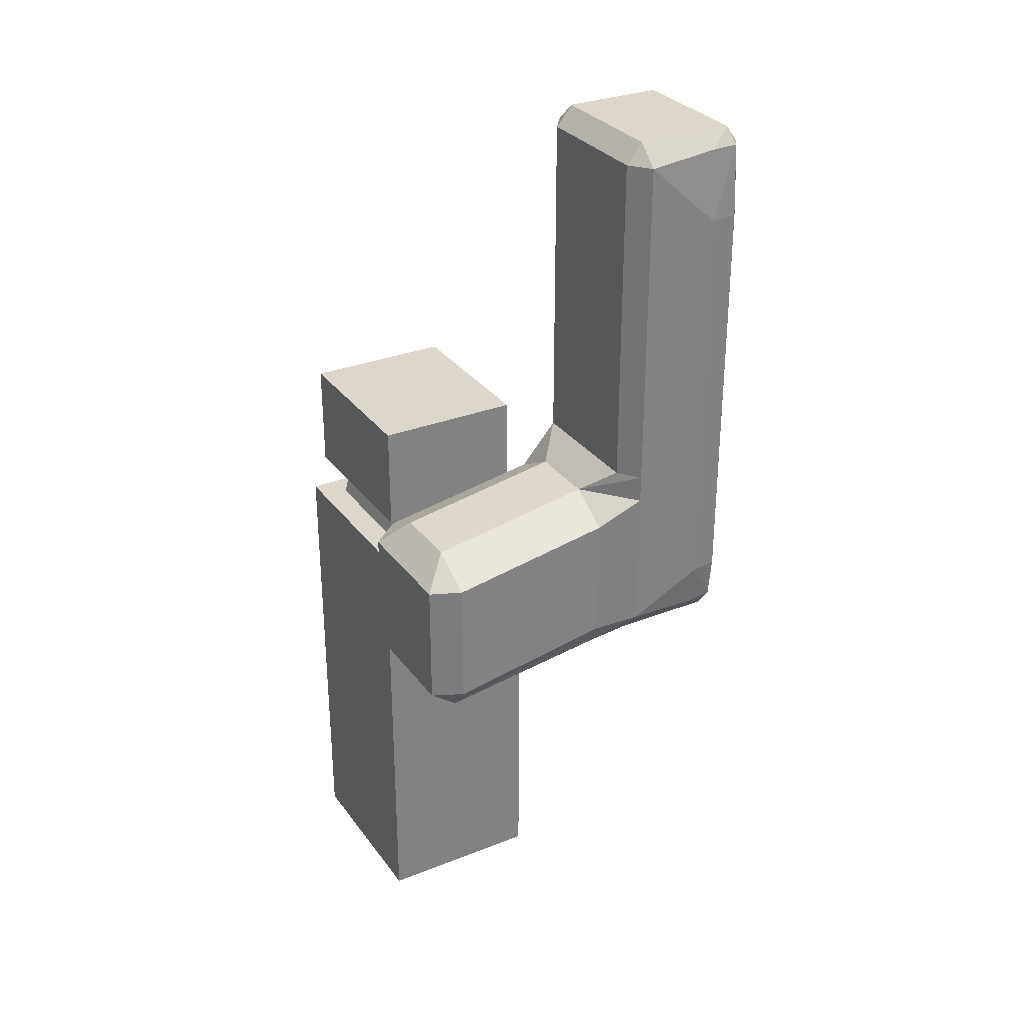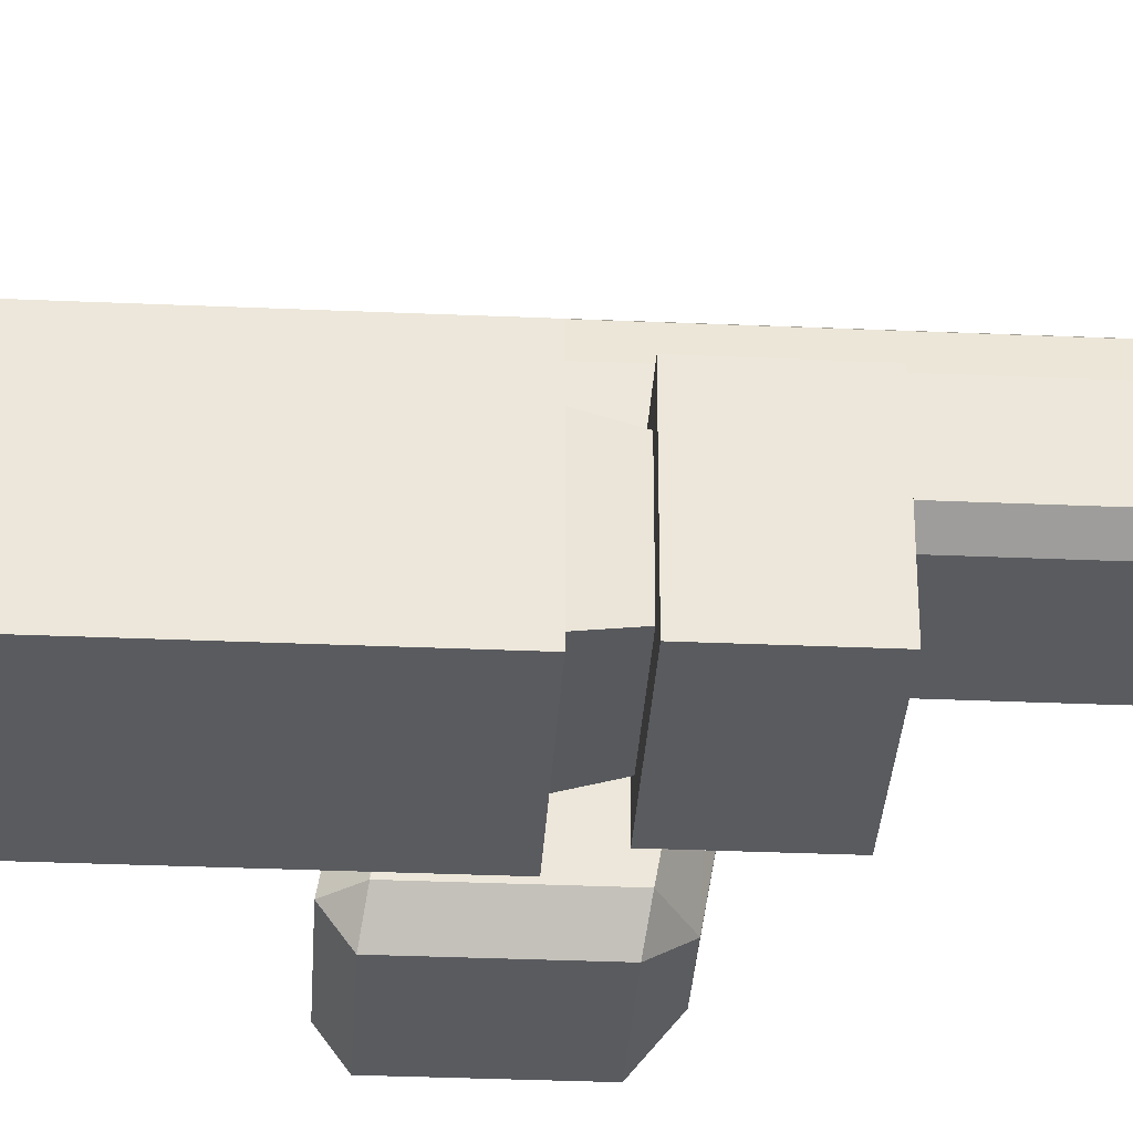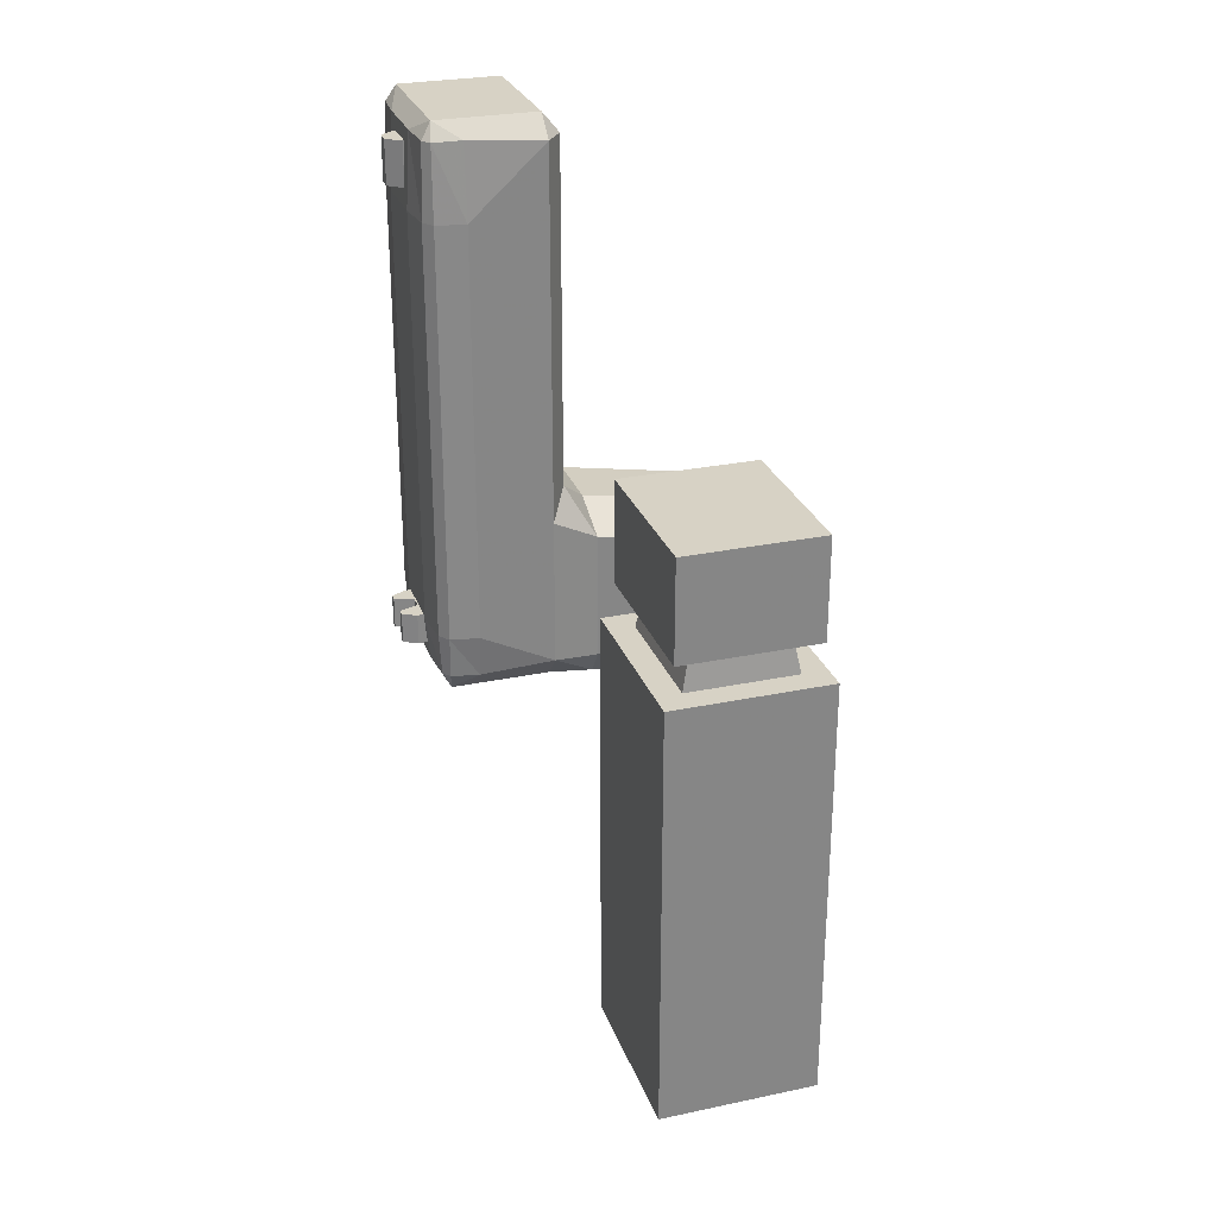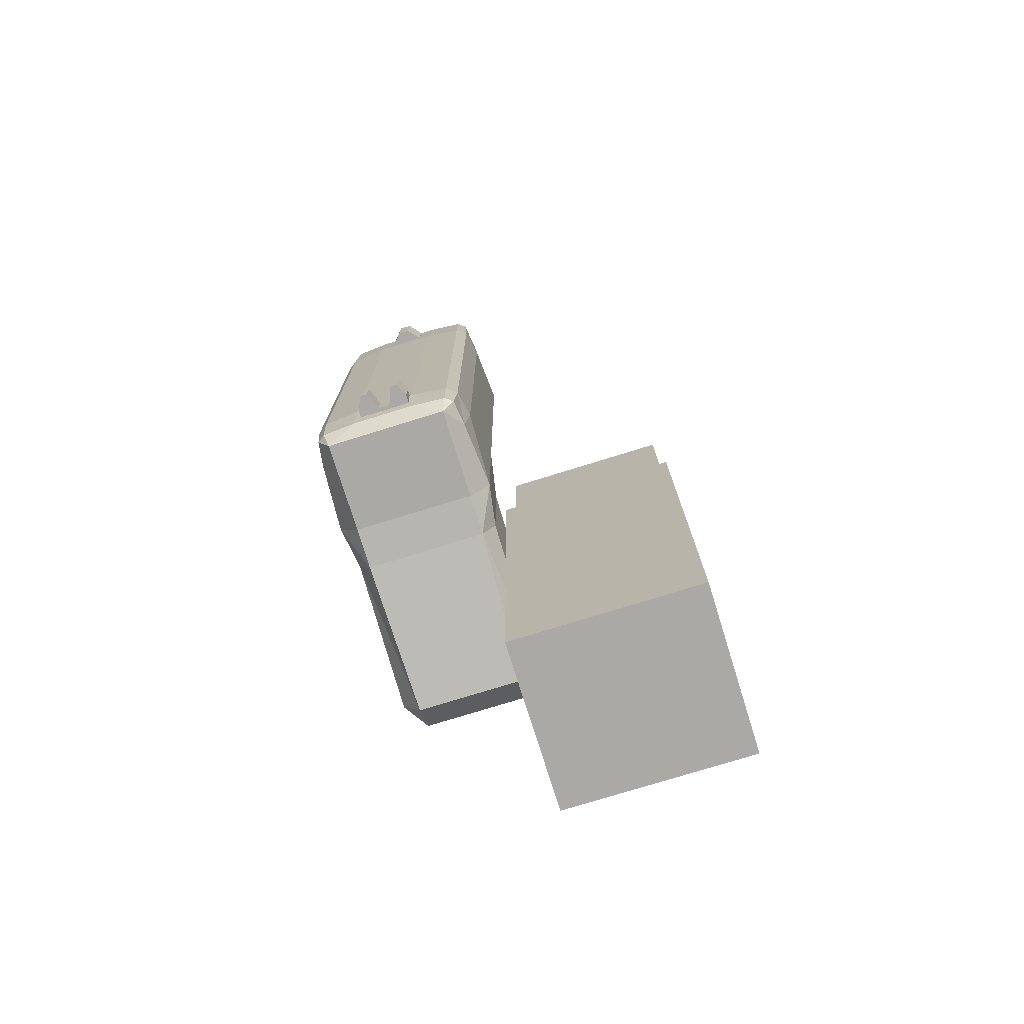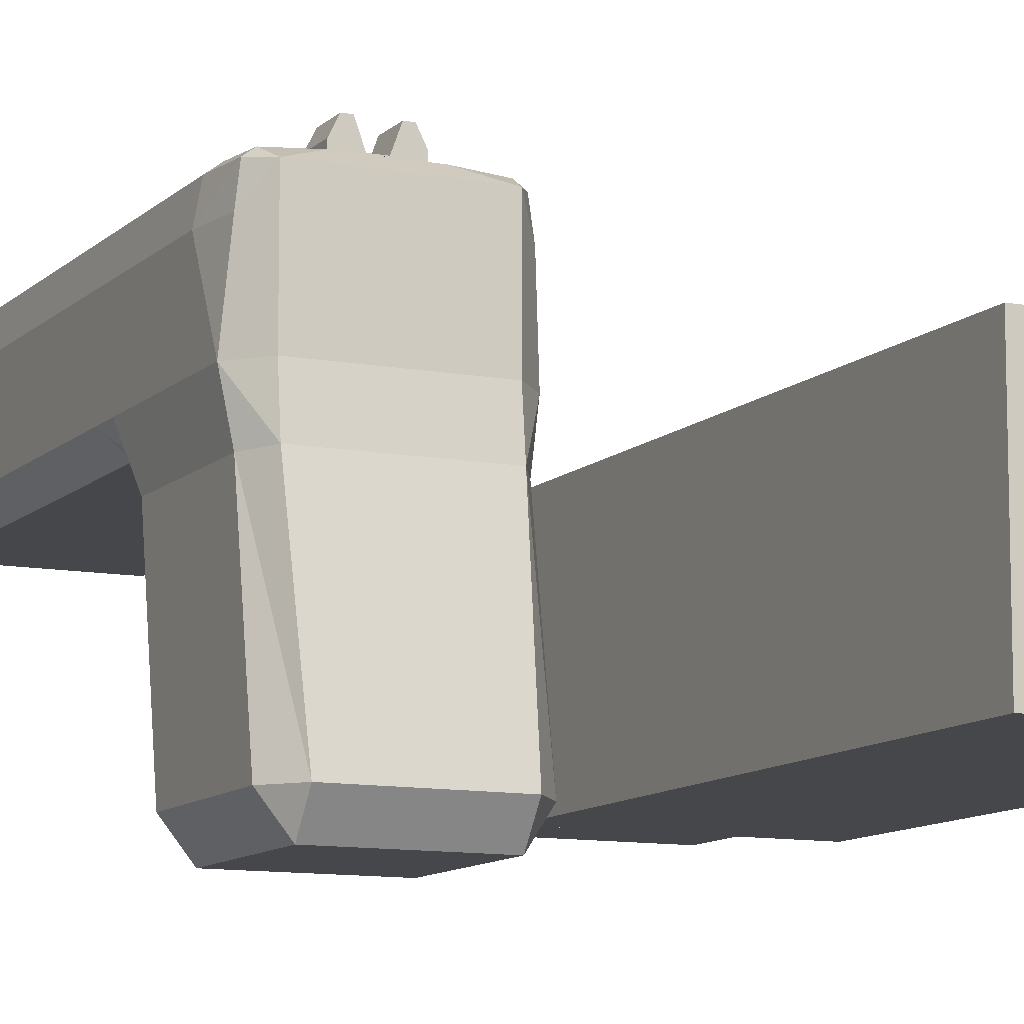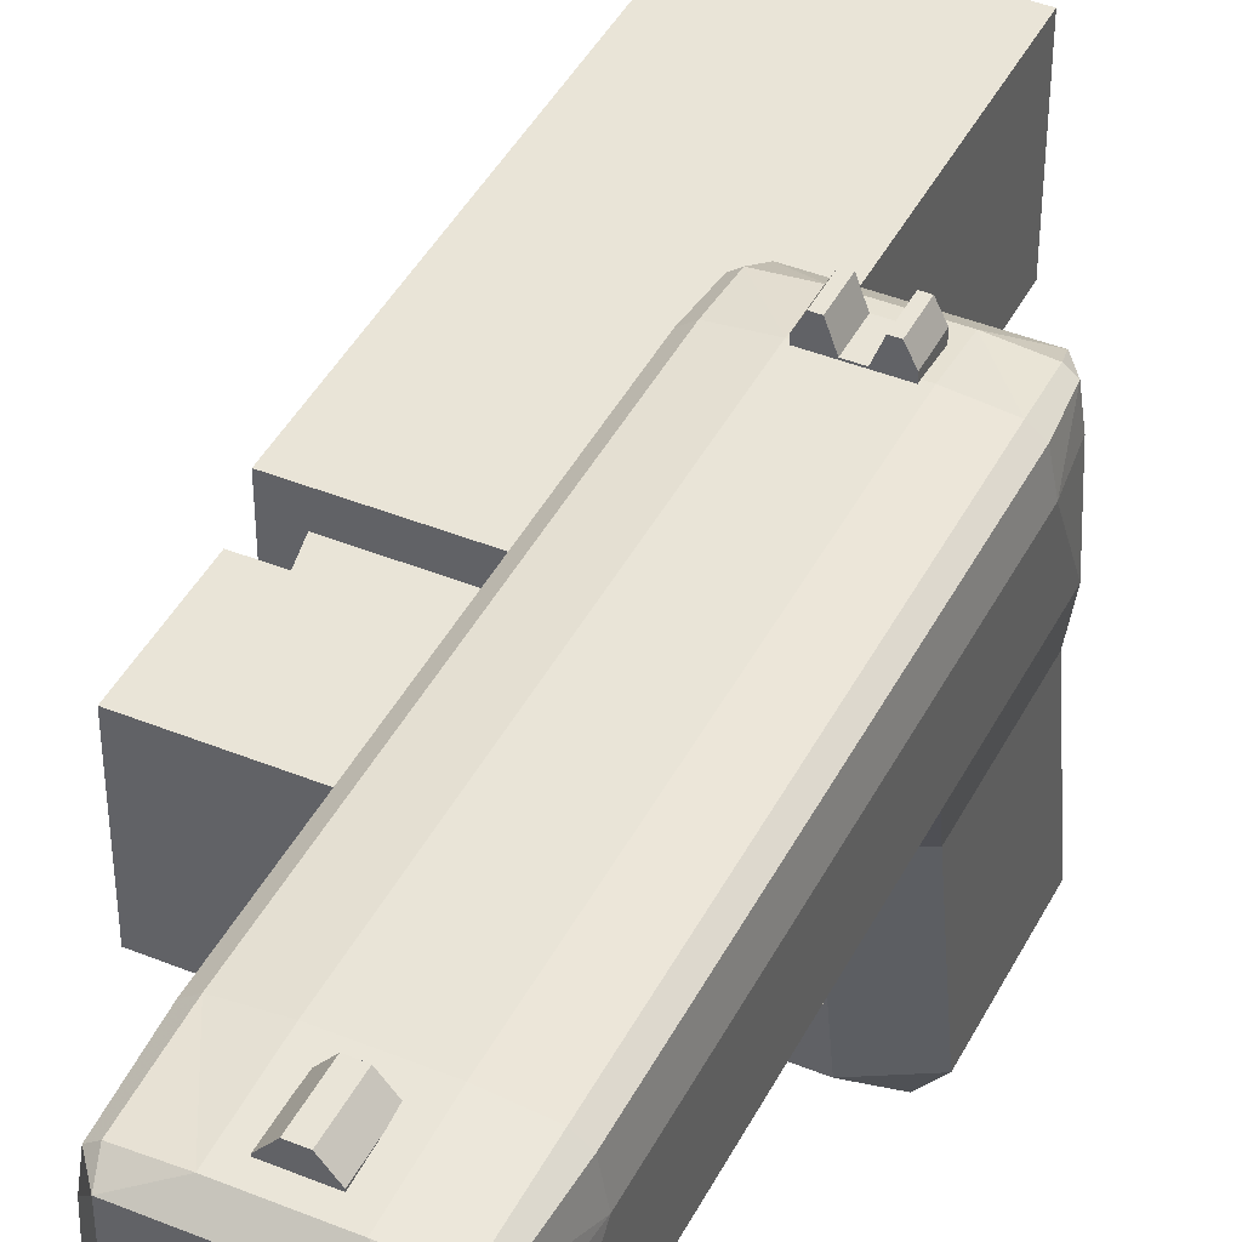
<metadata>
{"format":"obj","ext":"obj","renderer":"f3d","projection":"perspective","resolution":1024,"background":"white","views":[{"elev":30.4,"azim":60.4,"up":"+Z"},{"elev":-33.2,"azim":-93.4,"up":"+Y"},{"elev":27.6,"azim":-107.8,"up":"+Z"},{"elev":-75.3,"azim":-162.7,"up":"+Z"},{"elev":-10.5,"azim":154.5,"up":"+Y"},{"elev":43.0,"azim":25.7,"up":"+Y"}]}
</metadata>
<code>
o cube5
v -12.41 -3.036 24.62
v -19.76 -3.036 24.62
v -19.76 -3.036 20.02
v -12.41 -3.036 20.02
v -12.41 3.18 24.62
v -19.76 3.18 24.62
v -20.08 3.672 18.32
v -12.08 3.672 18.32
v -12.08 3.672 7.619
v -20.08 3.672 7.619
v -20.08 -3.528 18.32
v -20.08 -3.528 7.619
v -19.76 3.18 20.02
v -12.41 3.18 20.02
v -12.08 -3.528 18.32
v -12.08 -3.528 7.619
v -13.21 2.541 18.32
v -13.21 -2.396 18.32
v -13.45 -2.059 20.02
v -13.45 2.204 20.02
v -18.72 2.204 20.02
v -18.95 2.541 18.32
v -18.72 -2.059 20.02
v -18.95 -2.396 18.32
v -12.08 3.672 -1.496
v -12.08 -3.528 -1.496
v -20.08 3.672 -1.496
v -20.08 -3.528 -1.496
f 20 19 18 17
f 18 24 11 15
f 24 22 7 11
f 21 20 17 22
f 21 23 3 13
f 22 17 8 7
f 19 23 24 18
f 20 21 13 14
f 23 19 4 3
f 23 21 22 24
f 19 20 14 4
f 11 7 10 12
f 2 6 13 3
f 7 8 9 10
f 1 2 3 4
f 5 6 2 1
f 6 5 14 13
f 17 18 15 8
f 15 11 12 16
f 5 1 4 14
f 8 15 16 9
f 28 26 16 12
f 10 9 25 27
f 10 27 28 12
f 25 9 16 26
f 27 25 26 28
o Pistol
v -6.759 10.43 24.54
v -9.528 10.43 24.54
v -9.528 10.43 25.25
v -6.759 10.43 25.25
v -9.528 10.25 38.47
v -6.759 10.25 38.47
v -6.759 10.43 35.39
v -9.528 10.43 35.39
v -5.144 10.25 35.39
v -5.144 10.25 29.65
v -6.759 10.43 29.65
v -4.451 8.68 24.54
v -4.451 8.68 25.25
v -4.451 5.53 24.74
v -5.182 10.14 38.44
v -5.374 9.73 39.11
v -5.144 10.25 26.27
v -5.144 10.25 25.25
v -6.759 10.43 26.27
v -11.84 8.68 25.25
v -11.84 8.68 26.27
v -11.61 9.905 26.27
v -11.61 9.905 25.25
v -9.528 10.43 26.27
v -11.14 10.25 25.25
v -11.14 10.25 26.27
v -11.61 8.68 38.47
v -10.91 9.73 39.11
v -11.45 9.875 38.44
v -9.528 10.43 29.65
v -11.84 8.68 24.54
v -11.84 5.53 24.74
v -11.14 10.25 24.54
v -11.61 9.905 24.54
v -4.451 8.68 29.65
v -4.451 5.53 26.78
v -4.451 8.68 26.27
v -6.759 10.43 24.13
v -5.144 10.25 24.54
v -5.144 10.25 24.13
v -4.451 8.68 24.13
v -4.682 9.905 24.13
v -4.682 9.905 24.54
v -4.682 8.68 38.47
v -4.836 9.875 38.44
v -6.759 10.43 23.63
v -9.528 10.43 23.63
v -9.528 10.43 24.13
v -11.14 10.25 24.13
v -4.682 9.905 23.63
v -5.144 10.25 23.63
v -4.682 9.905 29.65
v -4.682 9.905 35.39
v -4.451 8.68 35.39
v -4.451 5.53 38.26
v -4.682 9.905 25.25
v -4.682 9.905 26.27
v -5.144 10.25 18.09
v -5.144 10.25 21.2
v -4.682 9.905 21.2
v -4.682 9.905 18.09
v -4.451 5.53 22.76
v -4.451 8.68 23.05
v -4.451 8.68 23.63
v -4.451 5.53 23.93
v -11.84 8.68 23.05
v -11.84 5.53 22.76
v -11.84 5.53 23.93
v -11.84 8.68 23.63
v -4.836 9.875 16.31
v -5.374 9.73 15.49
v -5.182 10.14 16.31
v -4.451 5.53 16.53
v -4.451 8.68 18.09
v -4.451 8.68 21.2
v -6.759 10.43 18.09
v -9.528 10.43 18.09
v -9.528 10.43 21.2
v -6.759 10.43 21.2
v -6.759 10.43 23.05
v -9.528 10.43 23.05
v -11.61 9.905 24.13
v -11.84 8.68 24.13
v -4.682 9.905 23.05
v -5.144 10.25 23.05
v -11.61 9.905 23.63
v -11.14 10.25 23.63
v -11.14 10.25 23.05
v -11.61 9.905 23.05
v -5.374 5.53 15.49
v -4.682 8.68 16.27
v -11.11 10.14 38.44
v -11.14 10.25 35.39
v -11.61 9.905 35.39
v -11.14 10.25 29.65
v -11.61 9.905 29.65
v -11.84 8.68 35.39
v -11.84 5.53 38.26
v -11.84 5.53 26.78
v -11.84 8.68 29.65
v -11.45 9.875 16.31
v -11.11 10.14 16.31
v -10.91 9.73 15.49
v -11.14 10.25 21.2
v -11.14 10.25 18.09
v -11.61 9.905 18.09
v -11.61 9.905 21.2
v -9.528 10.25 16.27
v -6.759 10.25 16.27
v -10.91 5.53 15.49
v -11.84 5.53 16.53
v -11.61 8.68 16.27
v -11.84 8.68 18.09
v -11.84 8.68 21.2
v -9.082 10.19 18.22
v -9.082 10.19 16.92
v -8.782 10.19 16.92
v -8.782 10.19 18.22
v -7.633 11.3 16.92
v -7.633 10.19 16.92
v -7.933 10.19 16.92
v -7.933 10.48 16.92
v -7.633 11.3 18.22
v -7.933 10.48 18.22
v -8.482 10.19 16.92
v -8.482 10.19 18.22
v -9.082 11.3 16.92
v -9.082 11.3 18.22
v -8.782 11.3 18.22
v -8.782 11.3 16.92
v -8.482 10.48 18.22
v -8.482 10.48 16.92
v -7.933 10.19 18.22
v -7.633 10.19 18.22
v -7.333 10.19 16.92
v -7.333 10.19 18.22
v -7.033 10.7 16.92
v -7.033 10.7 18.22
v -7.033 10.19 18.22
v -7.033 10.19 16.92
v -9.382 10.7 18.22
v -9.382 10.19 18.22
v -9.382 10.7 16.92
v -7.333 11.3 16.92
v -7.333 11.3 18.22
v -9.382 10.19 16.92
v -7.421 9.811 36.09
v -7.421 9.811 37.89
v -7.921 9.811 37.89
v -7.921 9.811 36.09
v -7.421 10.36 37.89
v -7.921 10.95 37.89
v -7.421 10.36 36.09
v -7.921 10.95 36.09
v -8.445 9.811 36.09
v -8.445 9.811 37.89
v -8.445 10.95 37.89
v -8.445 10.95 36.09
v -8.945 9.811 36.09
v -8.945 10.36 36.09
v -8.945 10.36 37.89
v -8.945 9.811 37.89
v -5.374 4.83 26.78
v -10.91 4.83 26.78
v -10.91 4.83 24.74
v -5.374 4.83 24.74
v -10.91 4.83 23.93
v -11.51 3.605 16.33
v -11.51 3.605 21.74
v -5.374 4.83 23.93
v -10.91 4.83 38.26
v -5.374 5.53 39.11
v -10.91 5.53 39.11
v -5.374 4.83 38.26
v -4.773 -3.38 20.53
v -4.773 -3.38 15.11
v -4.773 3.605 16.33
v -4.773 3.605 21.74
v -11.51 -3.38 15.11
v -11.51 -3.38 20.53
v -9.626 3.655 22.78
v -6.661 3.655 22.78
v -10.67 -4.544 14.91
v -5.615 -4.544 14.91
v -5.615 -4.544 20.32
v -10.67 -4.544 20.32
v -10.91 3.655 15.29
v -5.615 -3.38 14.07
v -10.67 -3.38 14.07
v -5.374 3.655 15.29
v -9.626 -3.395 21.56
v -6.661 -3.395 21.56
f 131 99 118 138
f 189 190 184 185
f 188 189 185 186
f 187 188 186 183
f 190 187 183 184
f 189 188 187 190
f 181 175 178 182
f 183 178 177 184
f 179 181 182 180
f 176 179 180 177
f 175 176 177 178
f 181 179 176 175
f 185 180 182 186
f 93 42 194 198
f 196 197 95 139
f 160 150 149 153
f 200 201 199 202
f 126 127 192 199
f 180 185 184 177
f 191 192 193 194
f 172 163 148 147
f 186 182 178 183
f 153 149 161 154
f 157 146 154 159
f 60 96 195 193
f 152 159 154 161
f 145 158 160 153
f 158 157 159 160
f 159 152 150 160
f 148 162 161 149
f 162 151 152 161
f 151 147 150 152
f 147 148 149 150
f 143 144 145 146
f 144 155 158 145
f 155 156 157 158
f 146 145 153 154
f 163 164 162 148
f 164 173 151 162
f 174 171 155 144
f 156 143 146 157
f 169 171 174 170
f 170 174 144 143
f 173 172 147 151
f 171 169 156 155
f 169 170 143 156
f 165 166 167 168
f 168 167 164 163
f 167 166 173 164
f 166 165 172 173
f 64 83 202 191
f 207 217 211
f 165 168 163 172
f 220 213 203
f 210 206 90 93 198
f 206 205 101 90
f 215 217 207 196
f 212 211 217 216
f 199 201 126
f 204 212 216
f 195 96 95 197 209
f 219 208 214
f 101 205 218 118
f 213 212 204 203
f 216 218 205 204
f 203 206 210 220
f 211 214 208 207
f 197 208 219 209
f 218 215 138 118
f 214 213 220 219
f 202 83 200
f 202 199 192 191
f 219 220 210 209
f 194 193 195 198
f 216 217 215 218
f 139 138 215 196
f 211 212 213 214
f 209 210 198 195
f 207 208 197 196
f 51 50 54 53
f 193 192 127 60
f 194 42 64 191
f 44 56 201 200
f 203 204 205 206
f 121 123 124 122
f 126 125 128 127
f 57 56 120
f 201 56 55 126
f 127 49 48 60
f 36 35 39 58
f 52 47 32 31
f 56 44 34 33
f 65 64 42 41
f 82 83 64 63
f 84 46 45 85
f 38 37 81 80
f 73 43 44
f 44 200 83 72
f 68 67 71 70
f 66 76 30 29
f 69 40 42 93
f 61 77 110 62
f 108 109 75 74
f 114 115 116 117
f 78 112 113 79
f 59 111 96 60
f 94 95 96 97
f 90 91 92 93
f 86 87 88 89
f 104 105 106 107
f 101 102 103 90
f 98 99 100
f 118 99 119 101
f 99 131 136 137
f 132 133 134 135
f 129 130 131
f 141 139 95 142
f 131 138 139 140
f 128 125 122 124
f 54 50 124 123
f 36 58 123 121
f 57 120 121 122
f 49 127 128
f 55 125 126
f 33 120 56
f 55 56 57
f 52 31 53 54
f 48 49 50 51
f 61 62 51 53
f 59 60 48
f 47 52 58 39
f 37 38 39 35
f 33 34 35 36
f 29 30 31 32
f 45 46 32 47
f 43 34 44
f 40 41 42
f 63 64 65
f 84 85 65 41
f 72 83 82
f 80 81 82 63
f 38 80 85 45
f 71 67 46 84
f 43 73 81 37
f 72 73 44
f 40 69 70 71
f 66 29 67 68
f 78 79 68 70
f 77 61 30 76
f 74 75 76 66
f 92 69 93
f 111 59 62 110
f 115 114 110 77
f 116 115 75 109
f 107 106 109 108
f 79 113 108 74
f 132 135 117 116
f 94 97 114 117
f 88 87 113 112
f 92 91 112 78
f 97 96 111
f 142 95 94
f 103 91 90
f 103 102 89 88
f 104 107 87 86
f 98 100 86 89
f 133 132 106 105
f 137 136 105 104
f 119 102 101
f 137 100 99
f 119 99 98
f 130 136 131
f 141 142 135 134
f 130 129 134 133
f 140 129 131
f 140 139 141
f 125 55 57 122
f 124 50 49 128
f 123 58 52 54
f 121 120 33 36
f 31 30 61 53
f 51 62 59 48
f 39 38 45 47
f 35 34 43 37
f 32 46 67 29
f 40 71 84 41
f 65 85 80 63
f 82 81 73 72
f 69 92 78 70
f 68 79 74 66
f 76 75 115 77
f 110 114 97 111
f 109 106 132 116
f 108 113 87 107
f 135 142 94 117
f 112 91 103 88
f 102 119 98 89
f 86 100 137 104
f 105 136 130 133
f 134 129 140 141

</code>
